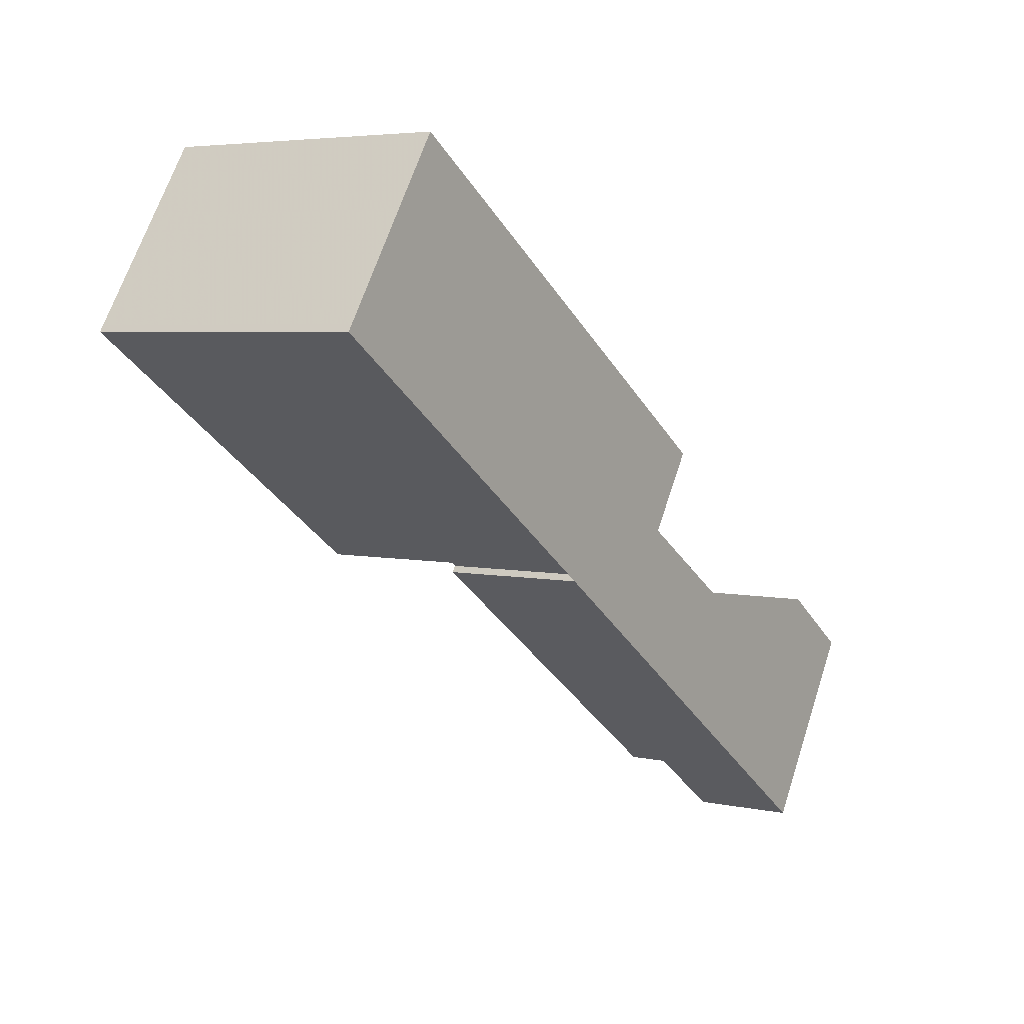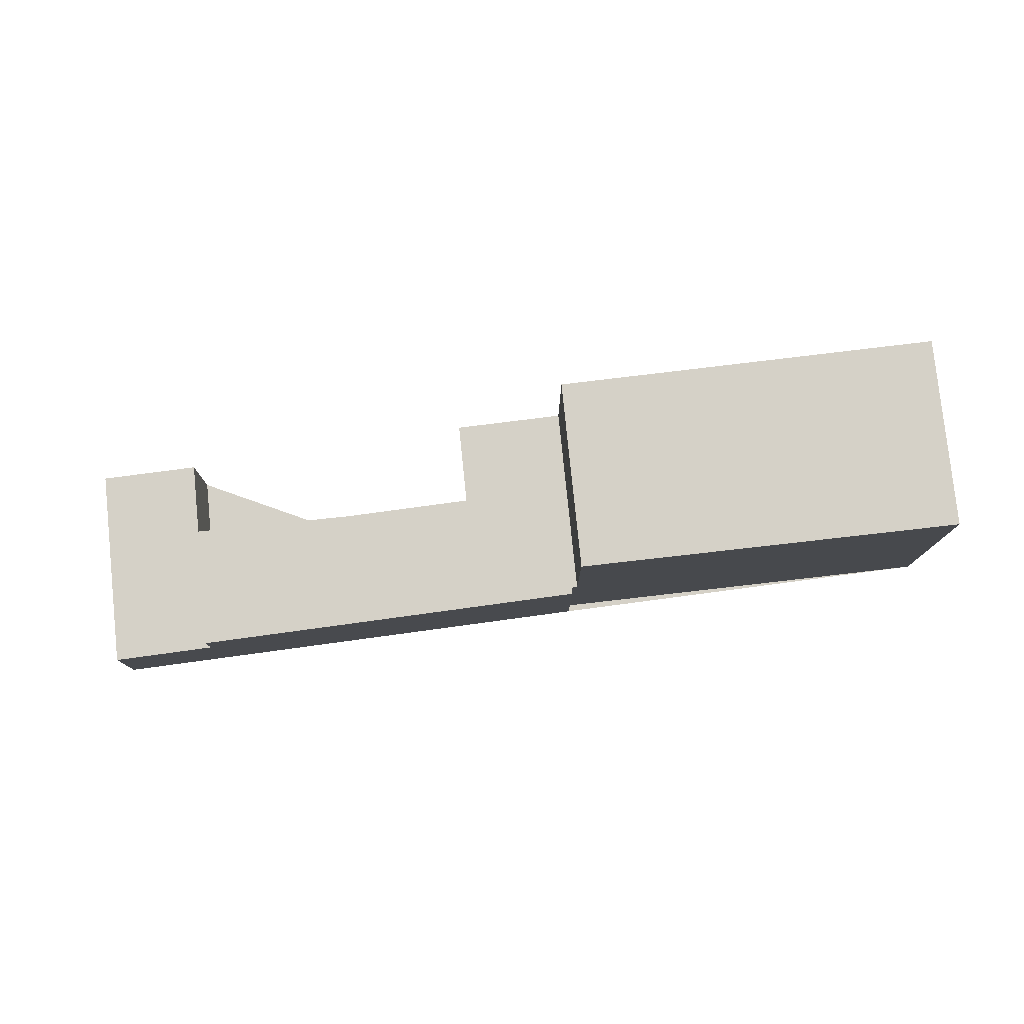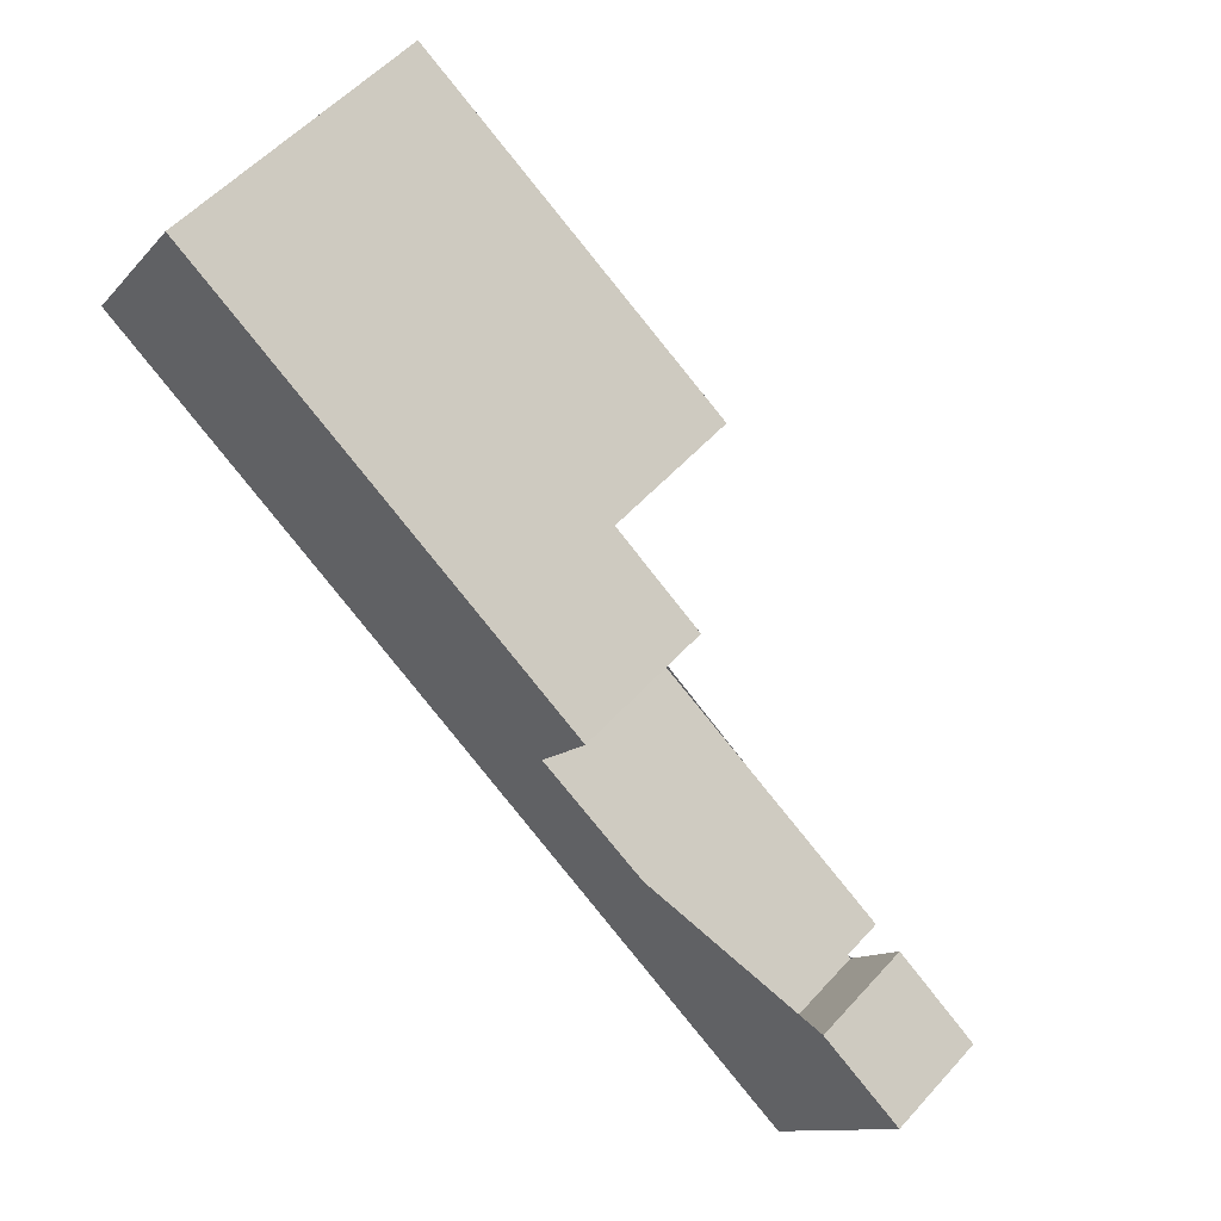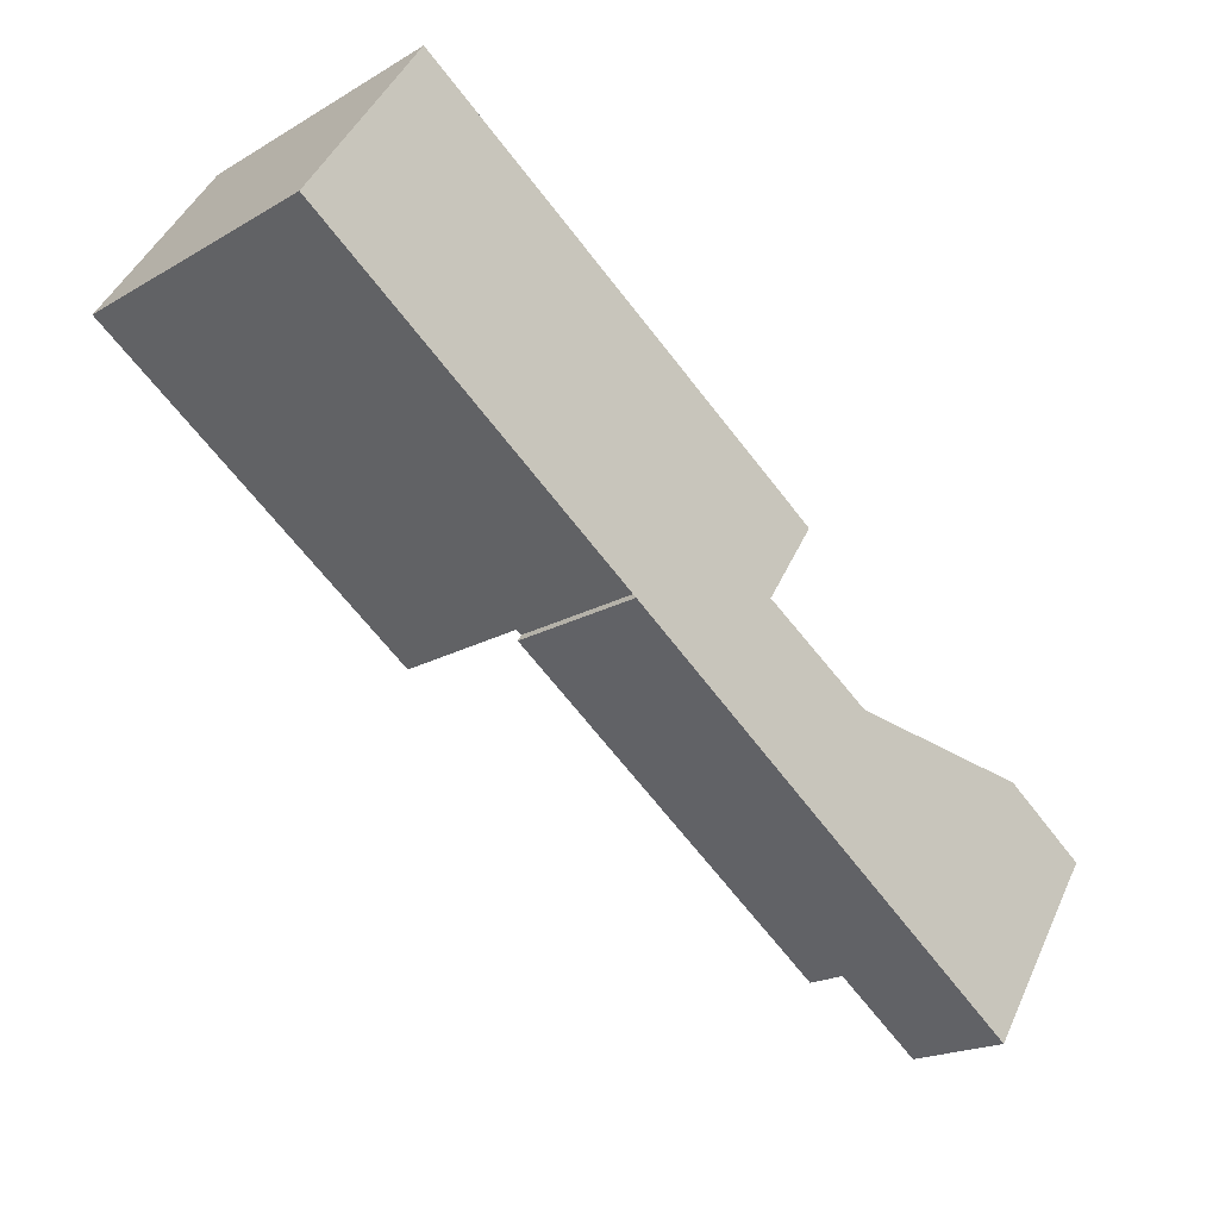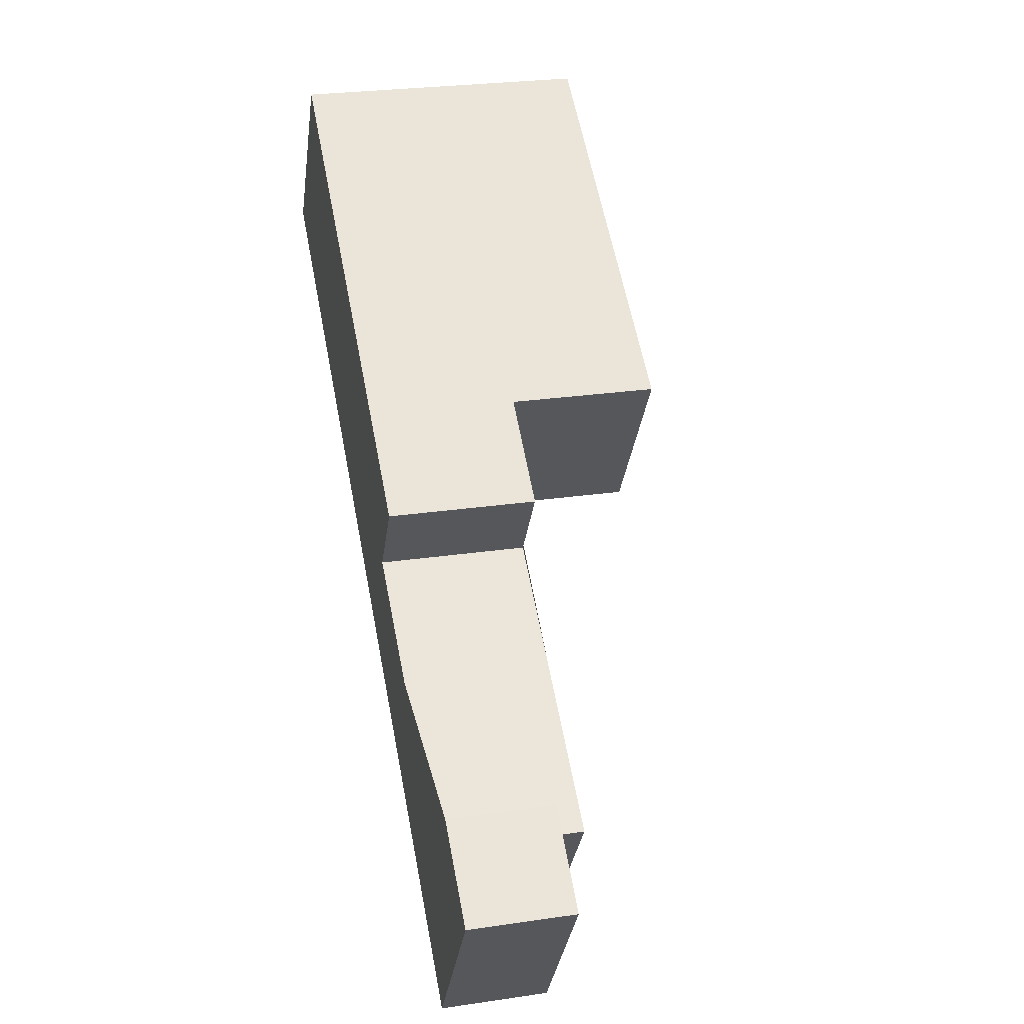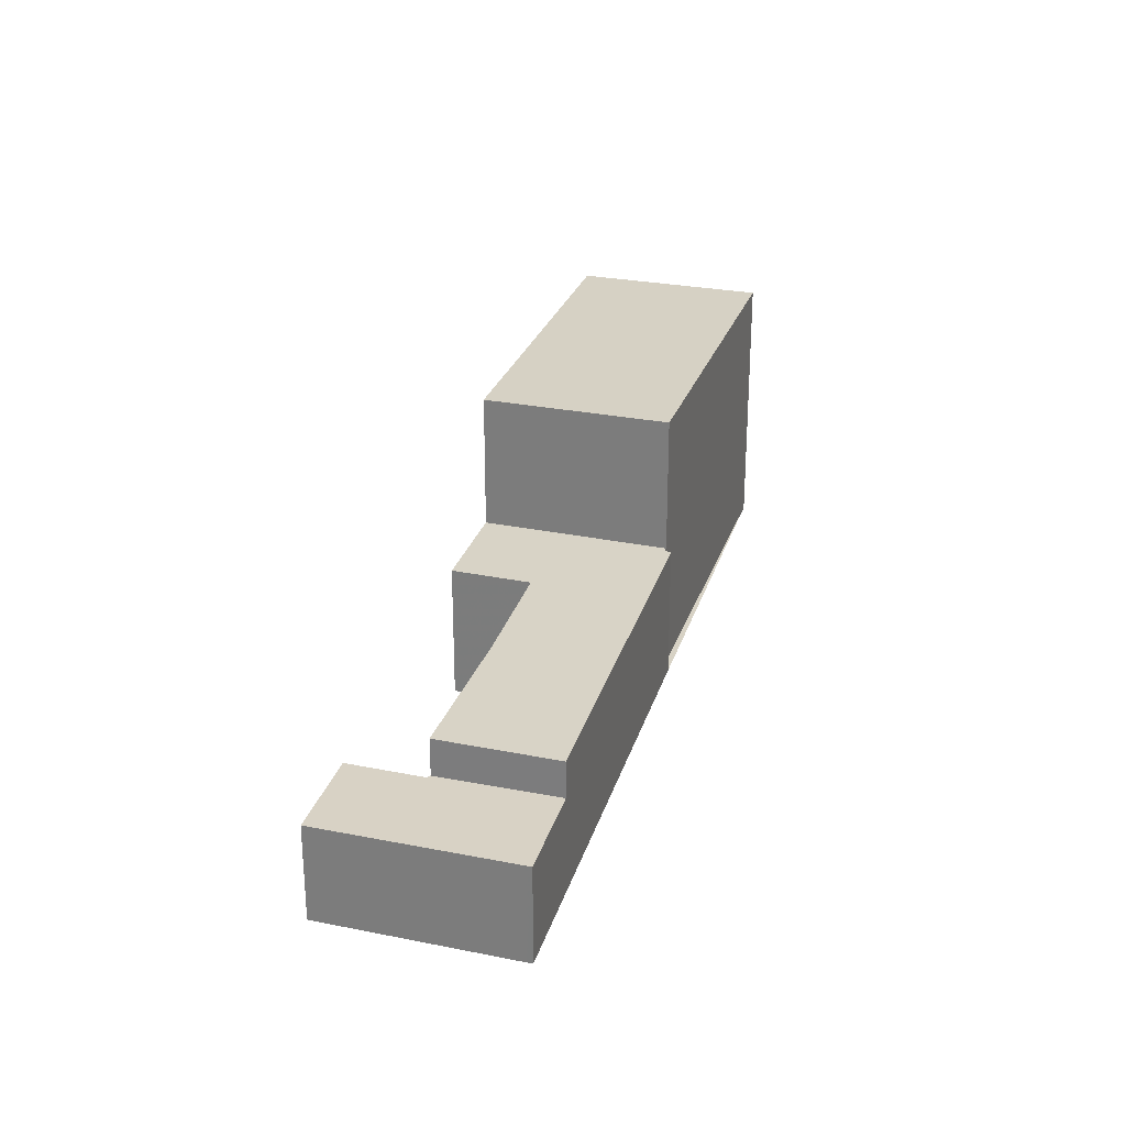
<metadata>
{"format":"obj","ext":"obj","renderer":"f3d","projection":"perspective","resolution":1024,"background":"white","views":[{"elev":4.7,"azim":124.6,"up":"+Y"},{"elev":79.2,"azim":27.3,"up":"+Z"},{"elev":55.0,"azim":-138.8,"up":"+Y"},{"elev":-19.5,"azim":137.4,"up":"+Y"},{"elev":26.6,"azim":-103.0,"up":"+Y"},{"elev":27.5,"azim":-39.6,"up":"+Z"}]}
</metadata>
<code>
v -451.4 -1684 5.972
v -449.1 -1688 5.975
v -456.3 -1693 3.033
v -456.2 -1693 3.033
v -459.5 -1692 3.035
v -460.5 -1691 3.044
v -465.3 -1699 2.172
v -467.8 -1696 2.156
v -466 -1694 2.166
v -465 -1696 2.173
v -456.2 -1693 6.084
v -458.5 -1689 6.08
v -456.2 -1693 3.034
v -458.5 -1689 3.052
v -458.1 -1694 3.024
v -460.5 -1691 3.044
v -460.5 -1691 3.044
v -460.5 -1691 3.043
v -459.4 -1690 3.049
v -458.5 -1689 3.052
v -456.2 -1693 3.034
v -463.5 -1698 3
v -465 -1696 3.012
v -465.9 -1694 2.167
v -467.7 -1696 2.156
v -463.5 -1698 2.183
v -465 -1696 2.173
v -455.7 -1692 6.076
v -449.2 -1688 5.975
v -463.5 -1698 2.182
v -458.2 -1694 3.025
v -456.3 -1693 3.033
v -463.5 -1698 3.001
v -465.4 -1699 2.171
v -465 -1696 3.012
v -463.5 -1698 3.001
v -465 -1696 2.173
v -463.5 -1698 2.182
v -463.5 -1698 3
v -463.5 -1698 2.183
v -449.2 -1688 5.976
v -449.1 -1688 5.977
v -451.5 -1684 5.973
v -457.6 -1691 3.045
v -457.6 -1691 6.082
v -458.5 -1689 6.08
v -456.2 -1693 6.084
v -457.6 -1691 6.082
v -464.9 -1696 2.174
v -457.6 -1691 3.045
v -464.9 -1696 3.011
v -459.5 -1692 3.036
v -466.8 -1697 2.162
v -464.9 -1696 2.174
v -464.9 -1696 3.011
v -459.6 -1692 3.036
v -461.9 -1694 3.025
v -450.6 -1686 5.974
v -450.5 -1686 5.973
v -466.7 -1697 2.162
v -465.4 -1699 2.171
v -467.8 -1696 2.156
v -467.7 -1696 2.156
v -465.3 -1699 2.172
v -450.5 -1686 5.973
v -451.4 -1684 5.972
v -451.4 -1684 0
v -450.5 -1686 0
v -449.1 -1688 5.977
v -449.1 -1688 5.975
v -449.1 -1688 0
v -449.1 -1688 0
v -456.3 -1693 3.033
v -456.3 -1693 3.033
v -456.3 -1693 0
v -456.3 -1693 -4.441e-16
v -458.1 -1694 3.024
v -456.2 -1693 3.033
v -456.2 -1693 0
v -458.1 -1694 0
v -459.6 -1692 3.036
v -459.5 -1692 3.035
v -459.5 -1692 4.441e-16
v -459.6 -1692 4.441e-16
v -460.5 -1691 3.044
v -460.5 -1691 3.044
v -460.5 -1691 4.441e-16
v -460.5 -1691 0
v -465.4 -1699 2.171
v -465.3 -1699 2.172
v -465.3 -1699 0
v -465.4 -1699 0
v -467.8 -1696 2.156
v -467.8 -1696 2.156
v -467.8 -1696 -4.441e-16
v -467.8 -1696 0
v -465.9 -1694 2.167
v -466 -1694 2.166
v -466 -1694 0
v -465.9 -1694 4.441e-16
v -465 -1696 2.173
v -465 -1696 2.173
v -465 -1696 0
v -465 -1696 0
v -456.3 -1693 3.033
v -456.2 -1693 3.034
v -456.2 -1693 0
v -456.3 -1693 0
v -463.5 -1698 3
v -458.1 -1694 3.024
v -458.1 -1694 0
v -463.5 -1698 0
v -459.4 -1690 3.049
v -460.5 -1691 3.044
v -460.5 -1691 0
v -459.4 -1690 4.441e-16
v -460.5 -1691 3.044
v -460.5 -1691 3.043
v -460.5 -1691 -4.441e-16
v -460.5 -1691 4.441e-16
v -458.5 -1689 3.052
v -459.4 -1690 3.049
v -459.4 -1690 4.441e-16
v -458.5 -1689 -4.441e-16
v -465 -1696 2.173
v -465.9 -1694 2.167
v -465.9 -1694 4.441e-16
v -465 -1696 0
v -467.8 -1696 2.156
v -467.7 -1696 2.156
v -467.7 -1696 0
v -467.8 -1696 -4.441e-16
v -456.2 -1693 6.084
v -455.7 -1692 6.076
v -455.7 -1692 0
v -456.2 -1693 0
v -449.1 -1688 5.975
v -449.2 -1688 5.975
v -449.2 -1688 0
v -449.1 -1688 0
v -456.2 -1693 3.033
v -456.3 -1693 3.033
v -456.3 -1693 -4.441e-16
v -456.2 -1693 0
v -466.8 -1697 2.162
v -465.4 -1699 2.171
v -465.4 -1699 0
v -466.8 -1697 0
v -461.9 -1694 3.025
v -465 -1696 3.012
v -465 -1696 0
v -461.9 -1694 0
v -465.3 -1699 2.172
v -463.5 -1698 2.183
v -463.5 -1698 0
v -465.3 -1699 0
v -455.7 -1692 6.076
v -449.1 -1688 5.977
v -449.1 -1688 0
v -455.7 -1692 0
v -451.4 -1684 5.972
v -451.5 -1684 5.973
v -451.5 -1684 0
v -451.4 -1684 0
v -451.5 -1684 5.973
v -458.5 -1689 6.08
v -458.5 -1689 -8.882e-16
v -451.5 -1684 0
v -467.7 -1696 2.156
v -466.8 -1697 2.162
v -466.8 -1697 0
v -467.7 -1696 0
v -460.5 -1691 3.043
v -459.6 -1692 3.036
v -459.6 -1692 4.441e-16
v -460.5 -1691 -4.441e-16
v -459.5 -1692 3.035
v -461.9 -1694 3.025
v -461.9 -1694 0
v -459.5 -1692 4.441e-16
v -449.2 -1688 5.975
v -450.5 -1686 5.973
v -450.5 -1686 0
v -449.2 -1688 0
v -466 -1694 2.166
v -467.8 -1696 2.156
v -467.8 -1696 0
v -466 -1694 0
v -465.3 -1699 2.172
v -465.3 -1699 2.172
v -465.3 -1699 0
v -465.3 -1699 0
v -456.3 -1693 0
v -456.2 -1693 0
v -465.3 -1699 0
v -467.8 -1696 0
v -466 -1694 0
v -465 -1696 0
v -459.5 -1692 0
v -460.5 -1691 0
v -451.4 -1684 0
v -449.1 -1688 0
f 45 12 20 44
f 17 16 19
f 18 6 16 17
f 52 17 19 14 50
f 63 25 8 62
f 60 53 25 63
f 30 26 22 33
f 42 28 41
f 32 4 15 31
f 64 7 34 61
f 54 30 33 55
f 56 18 17 52
f 36 31 15 39
f 41 29 2 42
f 59 29 41 58
f 44 21 11 45
f 58 41 28 47 48
f 50 13 3 32 31 52
f 61 34 53 60
f 55 23 27 54
f 51 35 57
f 57 5 56 52 31 36 51
f 58 43 1 59
f 48 46 43 58
f 60 49 38 61
f 62 9 24 63
f 63 24 10 37 49 60
f 61 38 40 64
f 66 67 68 65
f 70 71 72 69
f 74 75 76 73
f 78 79 80 77
f 82 83 84 81
f 86 87 88 85
f 90 91 92 89
f 94 95 96 93
f 98 99 100 97
f 102 103 104 101
f 106 107 108 105
f 110 111 112 109
f 114 115 116 113
f 118 119 120 117
f 122 123 124 121
f 126 127 128 125
f 130 131 132 129
f 134 135 136 133
f 138 139 140 137
f 142 143 144 141
f 146 147 148 145
f 150 151 152 149
f 154 155 156 153
f 158 159 160 157
f 162 163 164 161
f 166 167 168 165
f 170 171 172 169
f 174 175 176 173
f 178 179 180 177
f 182 183 184 181
f 186 187 188 185
f 190 191 192 189
f 194 195 196 197 198 199 200 201 202 193

</code>
